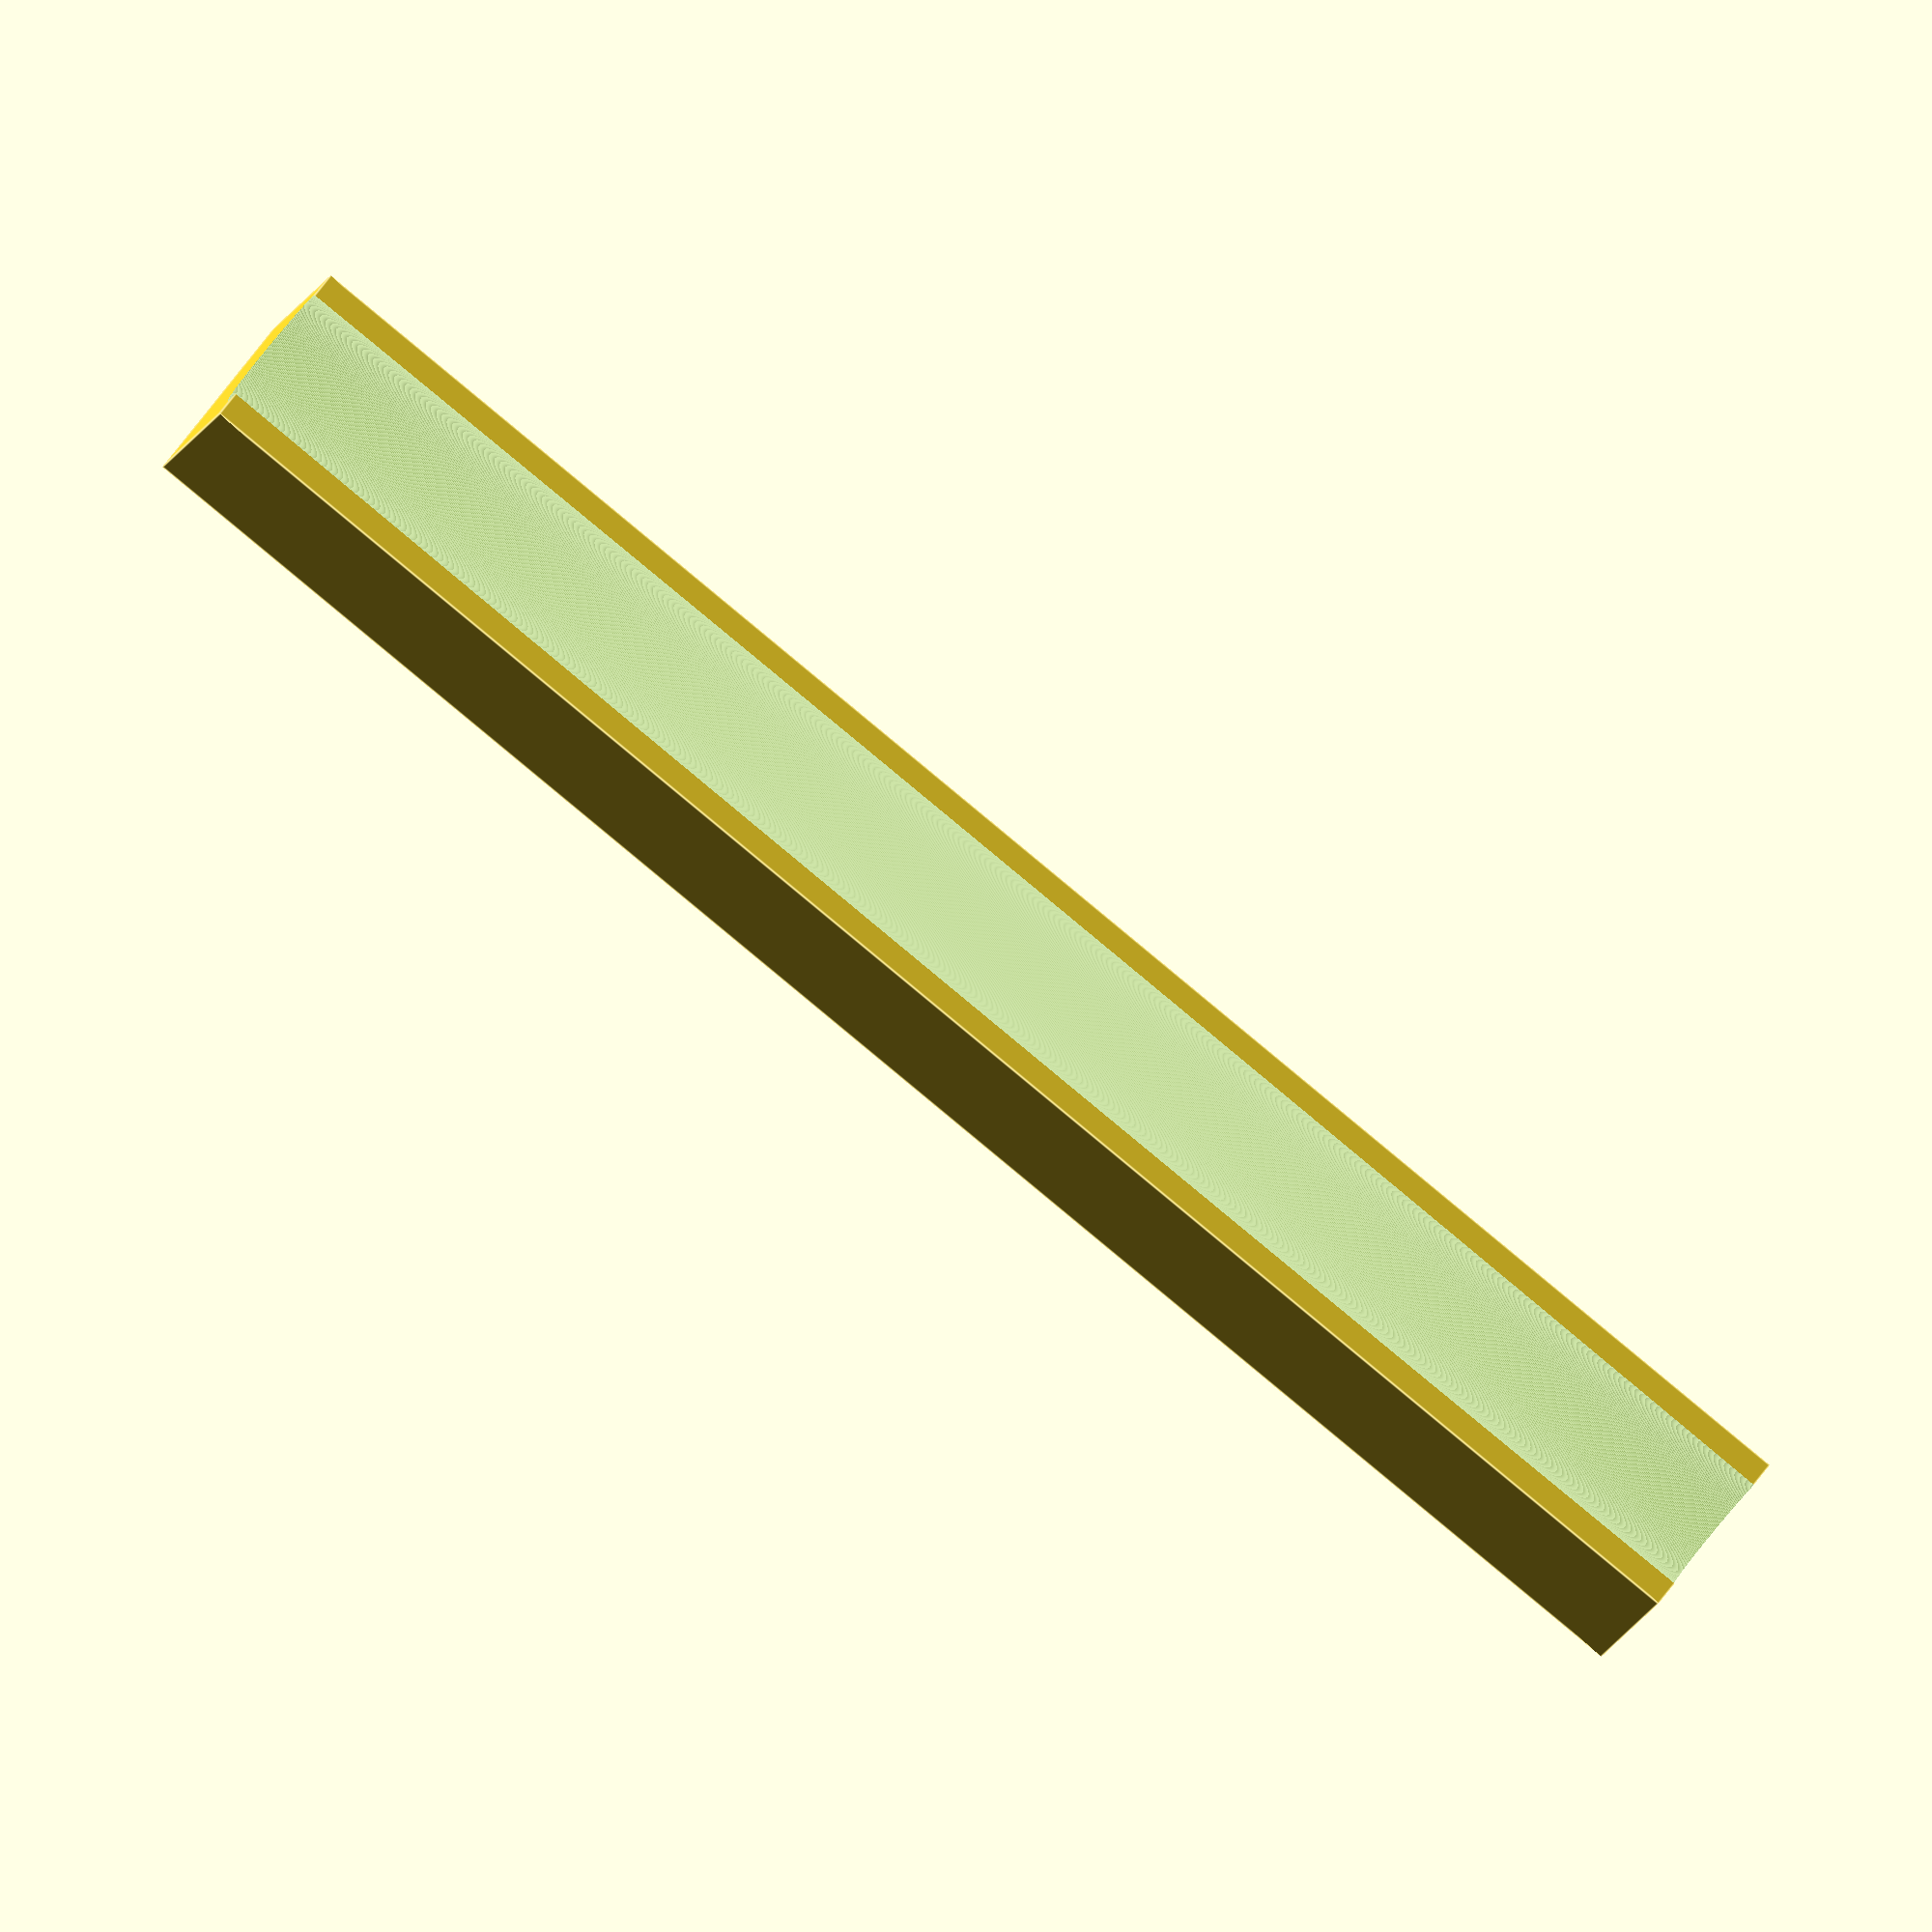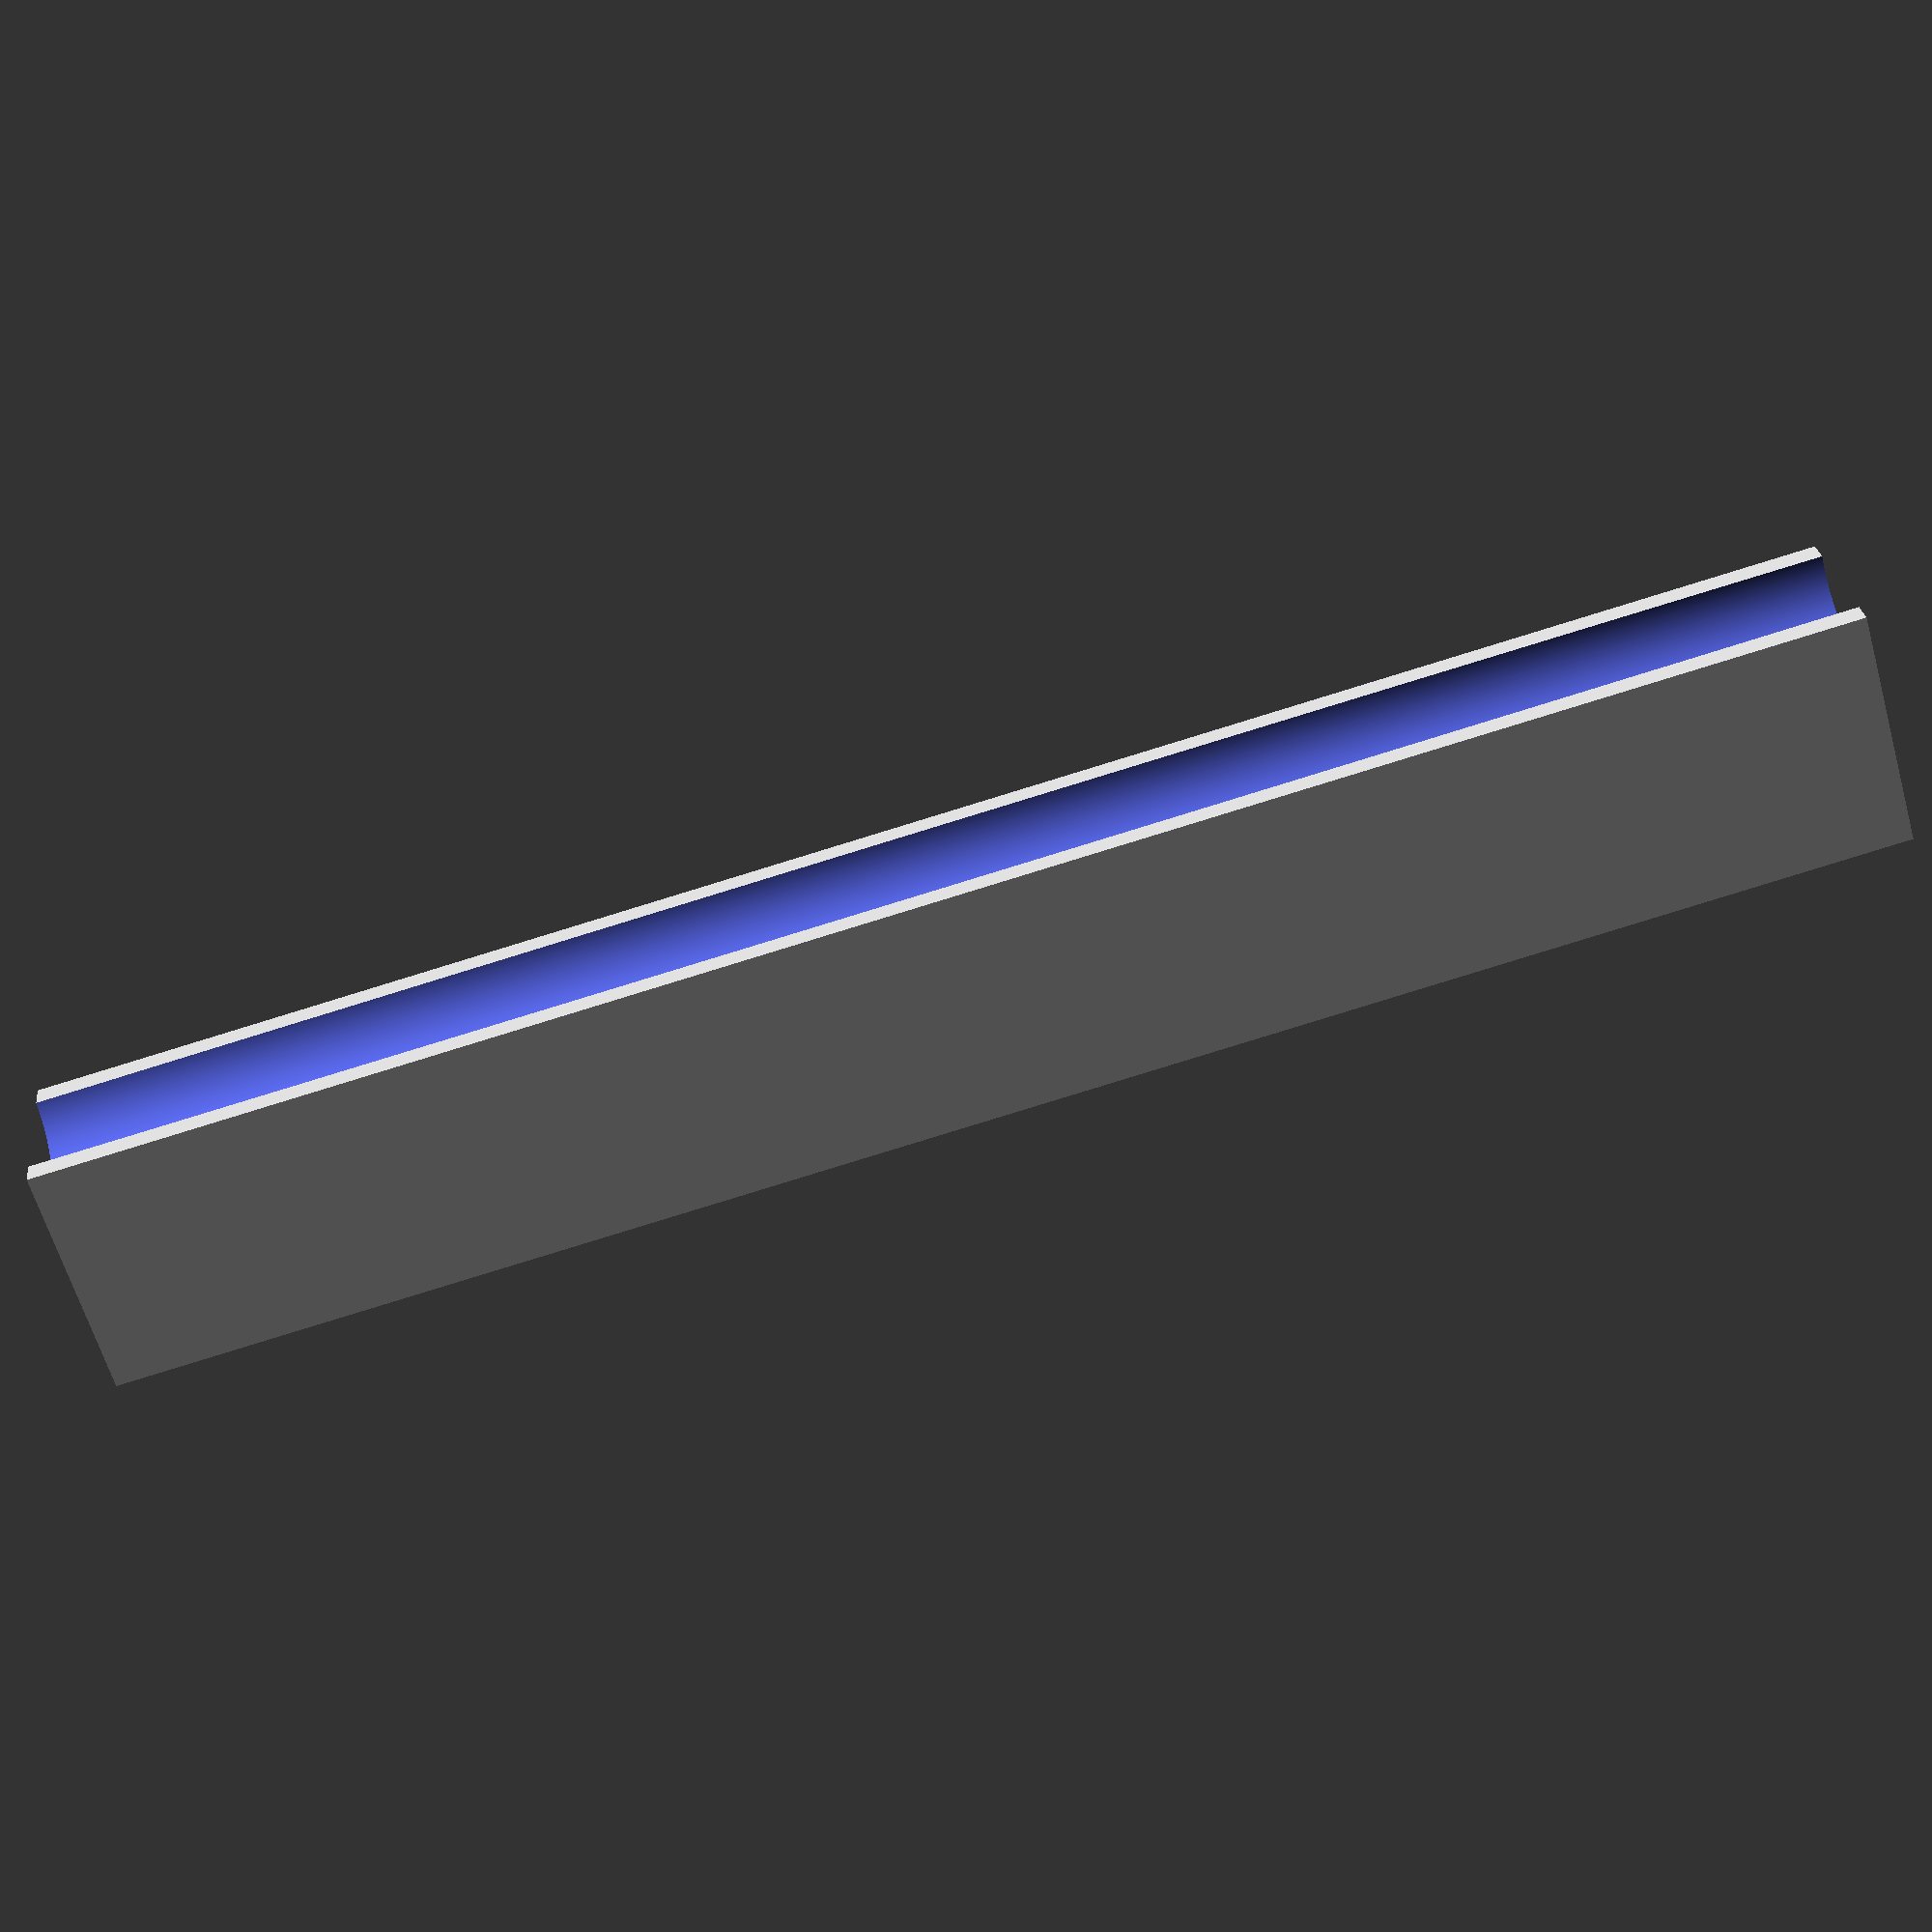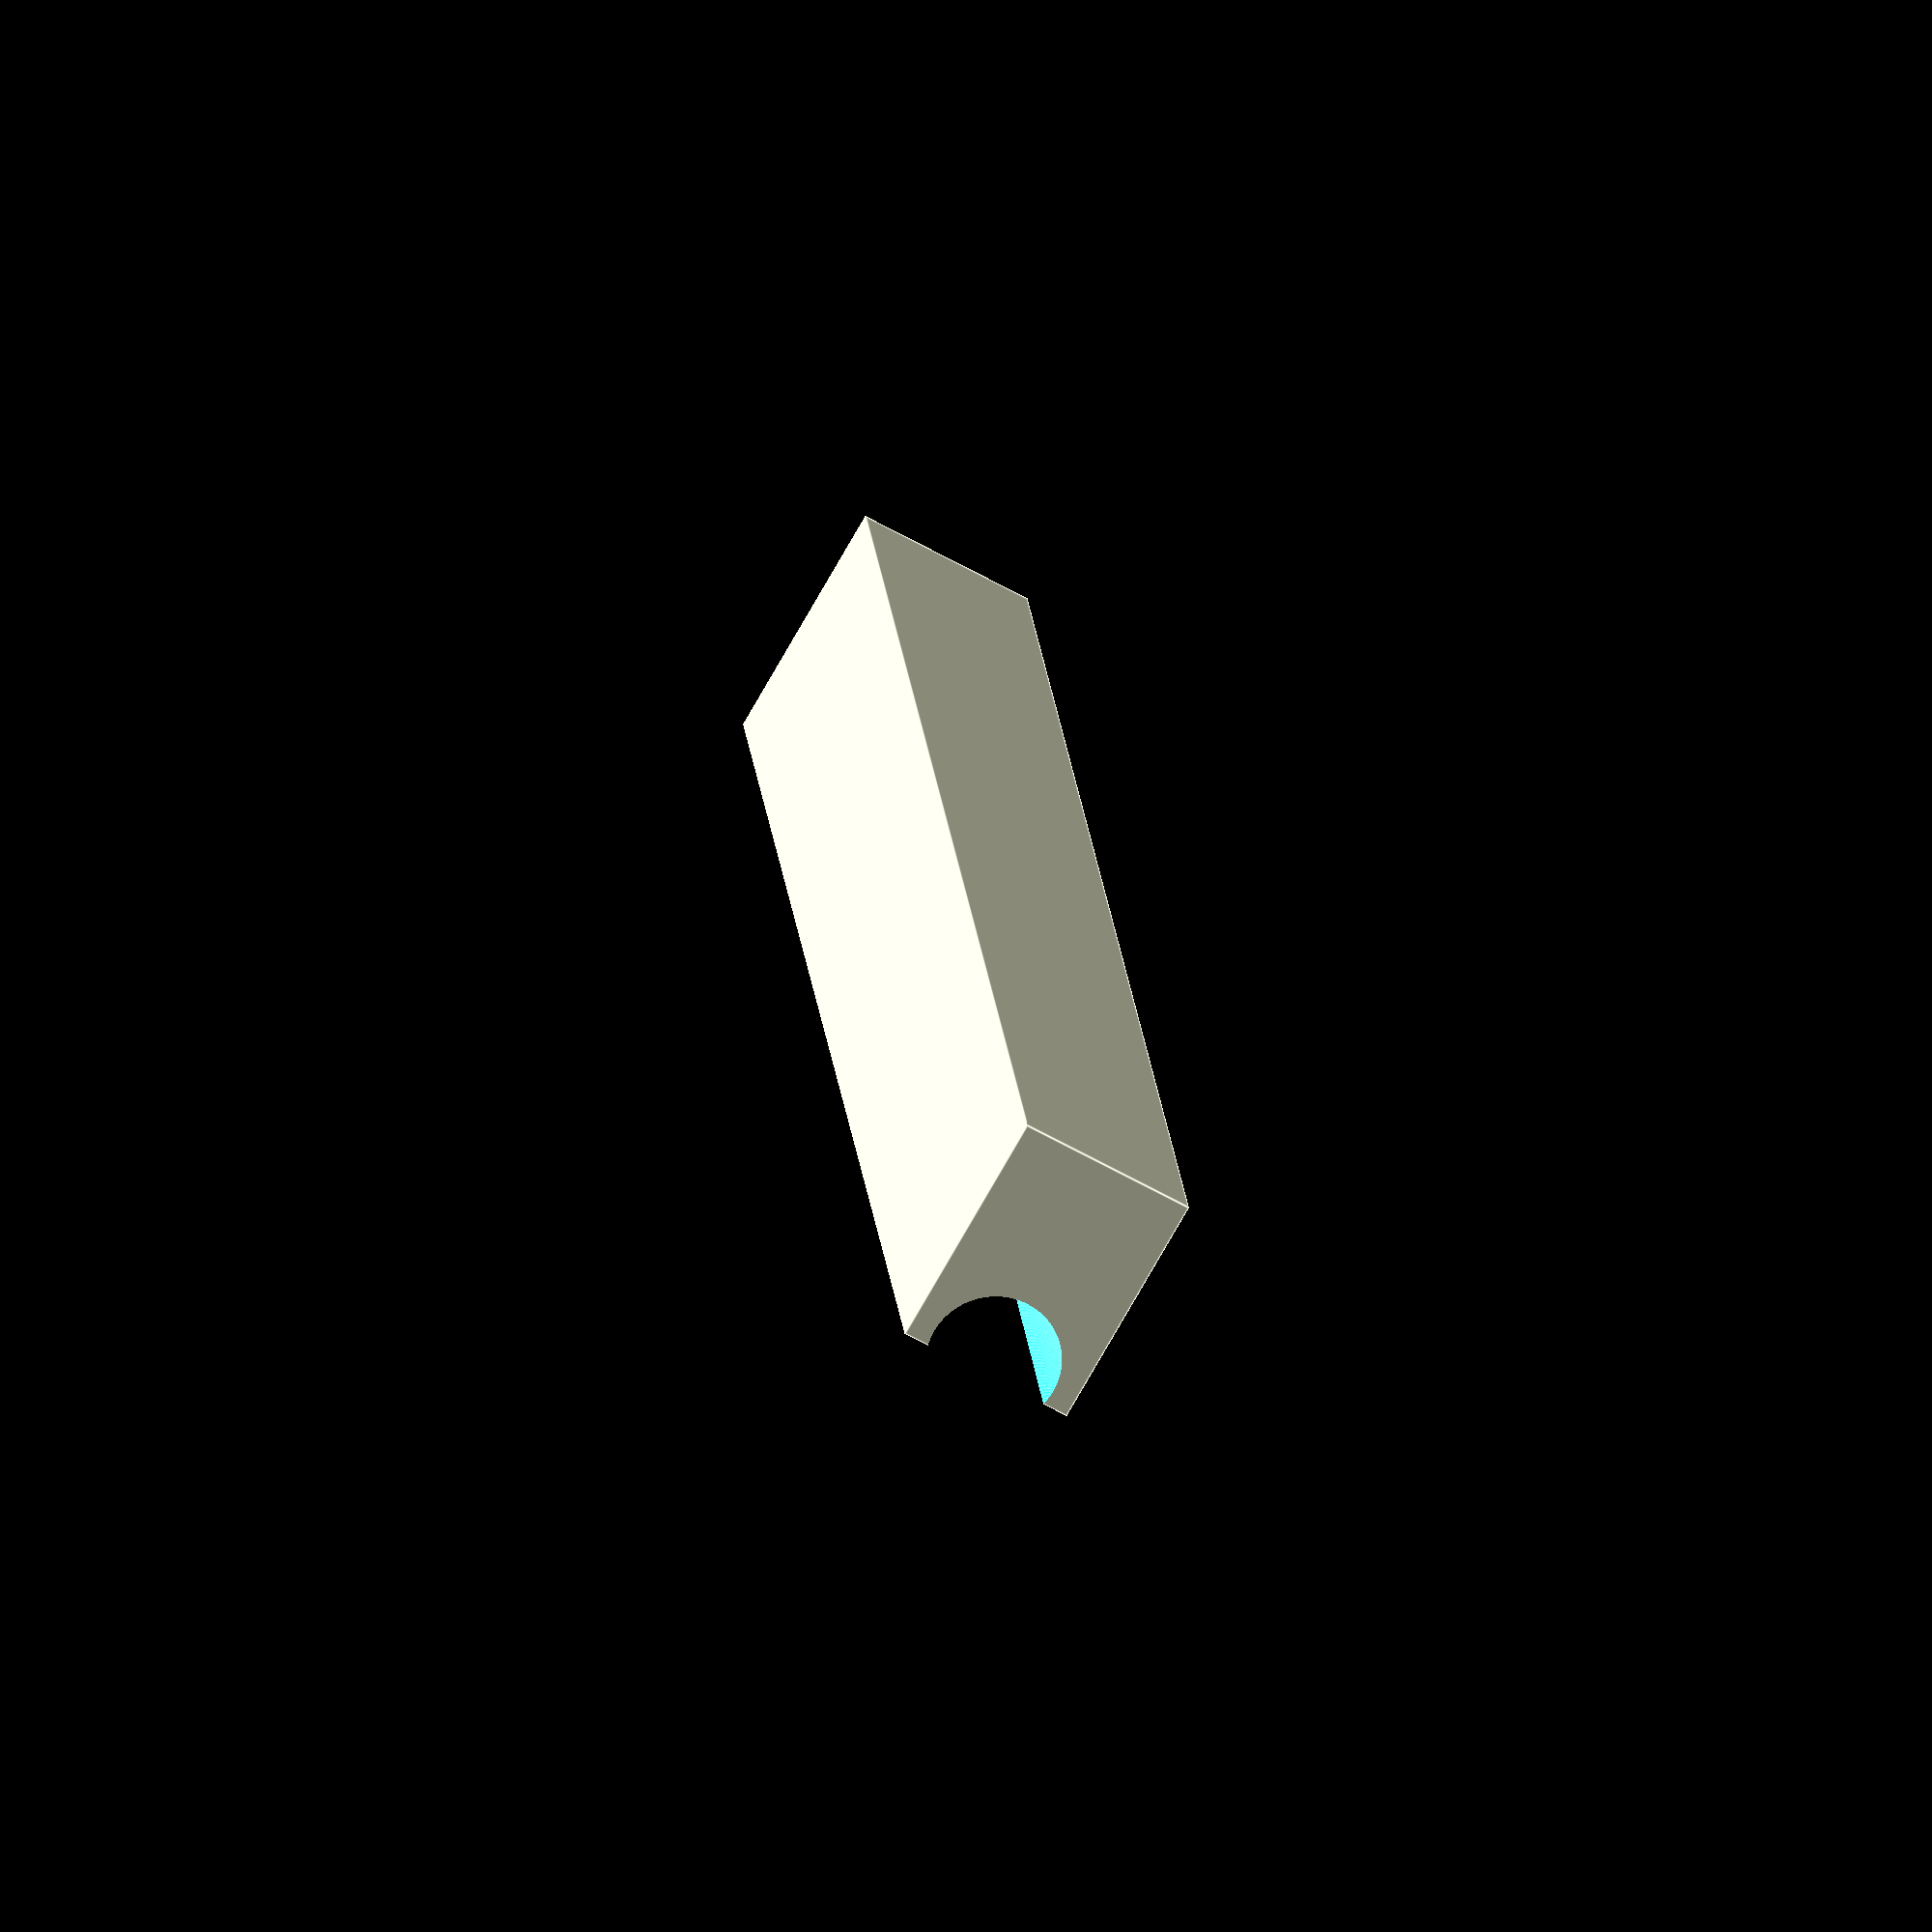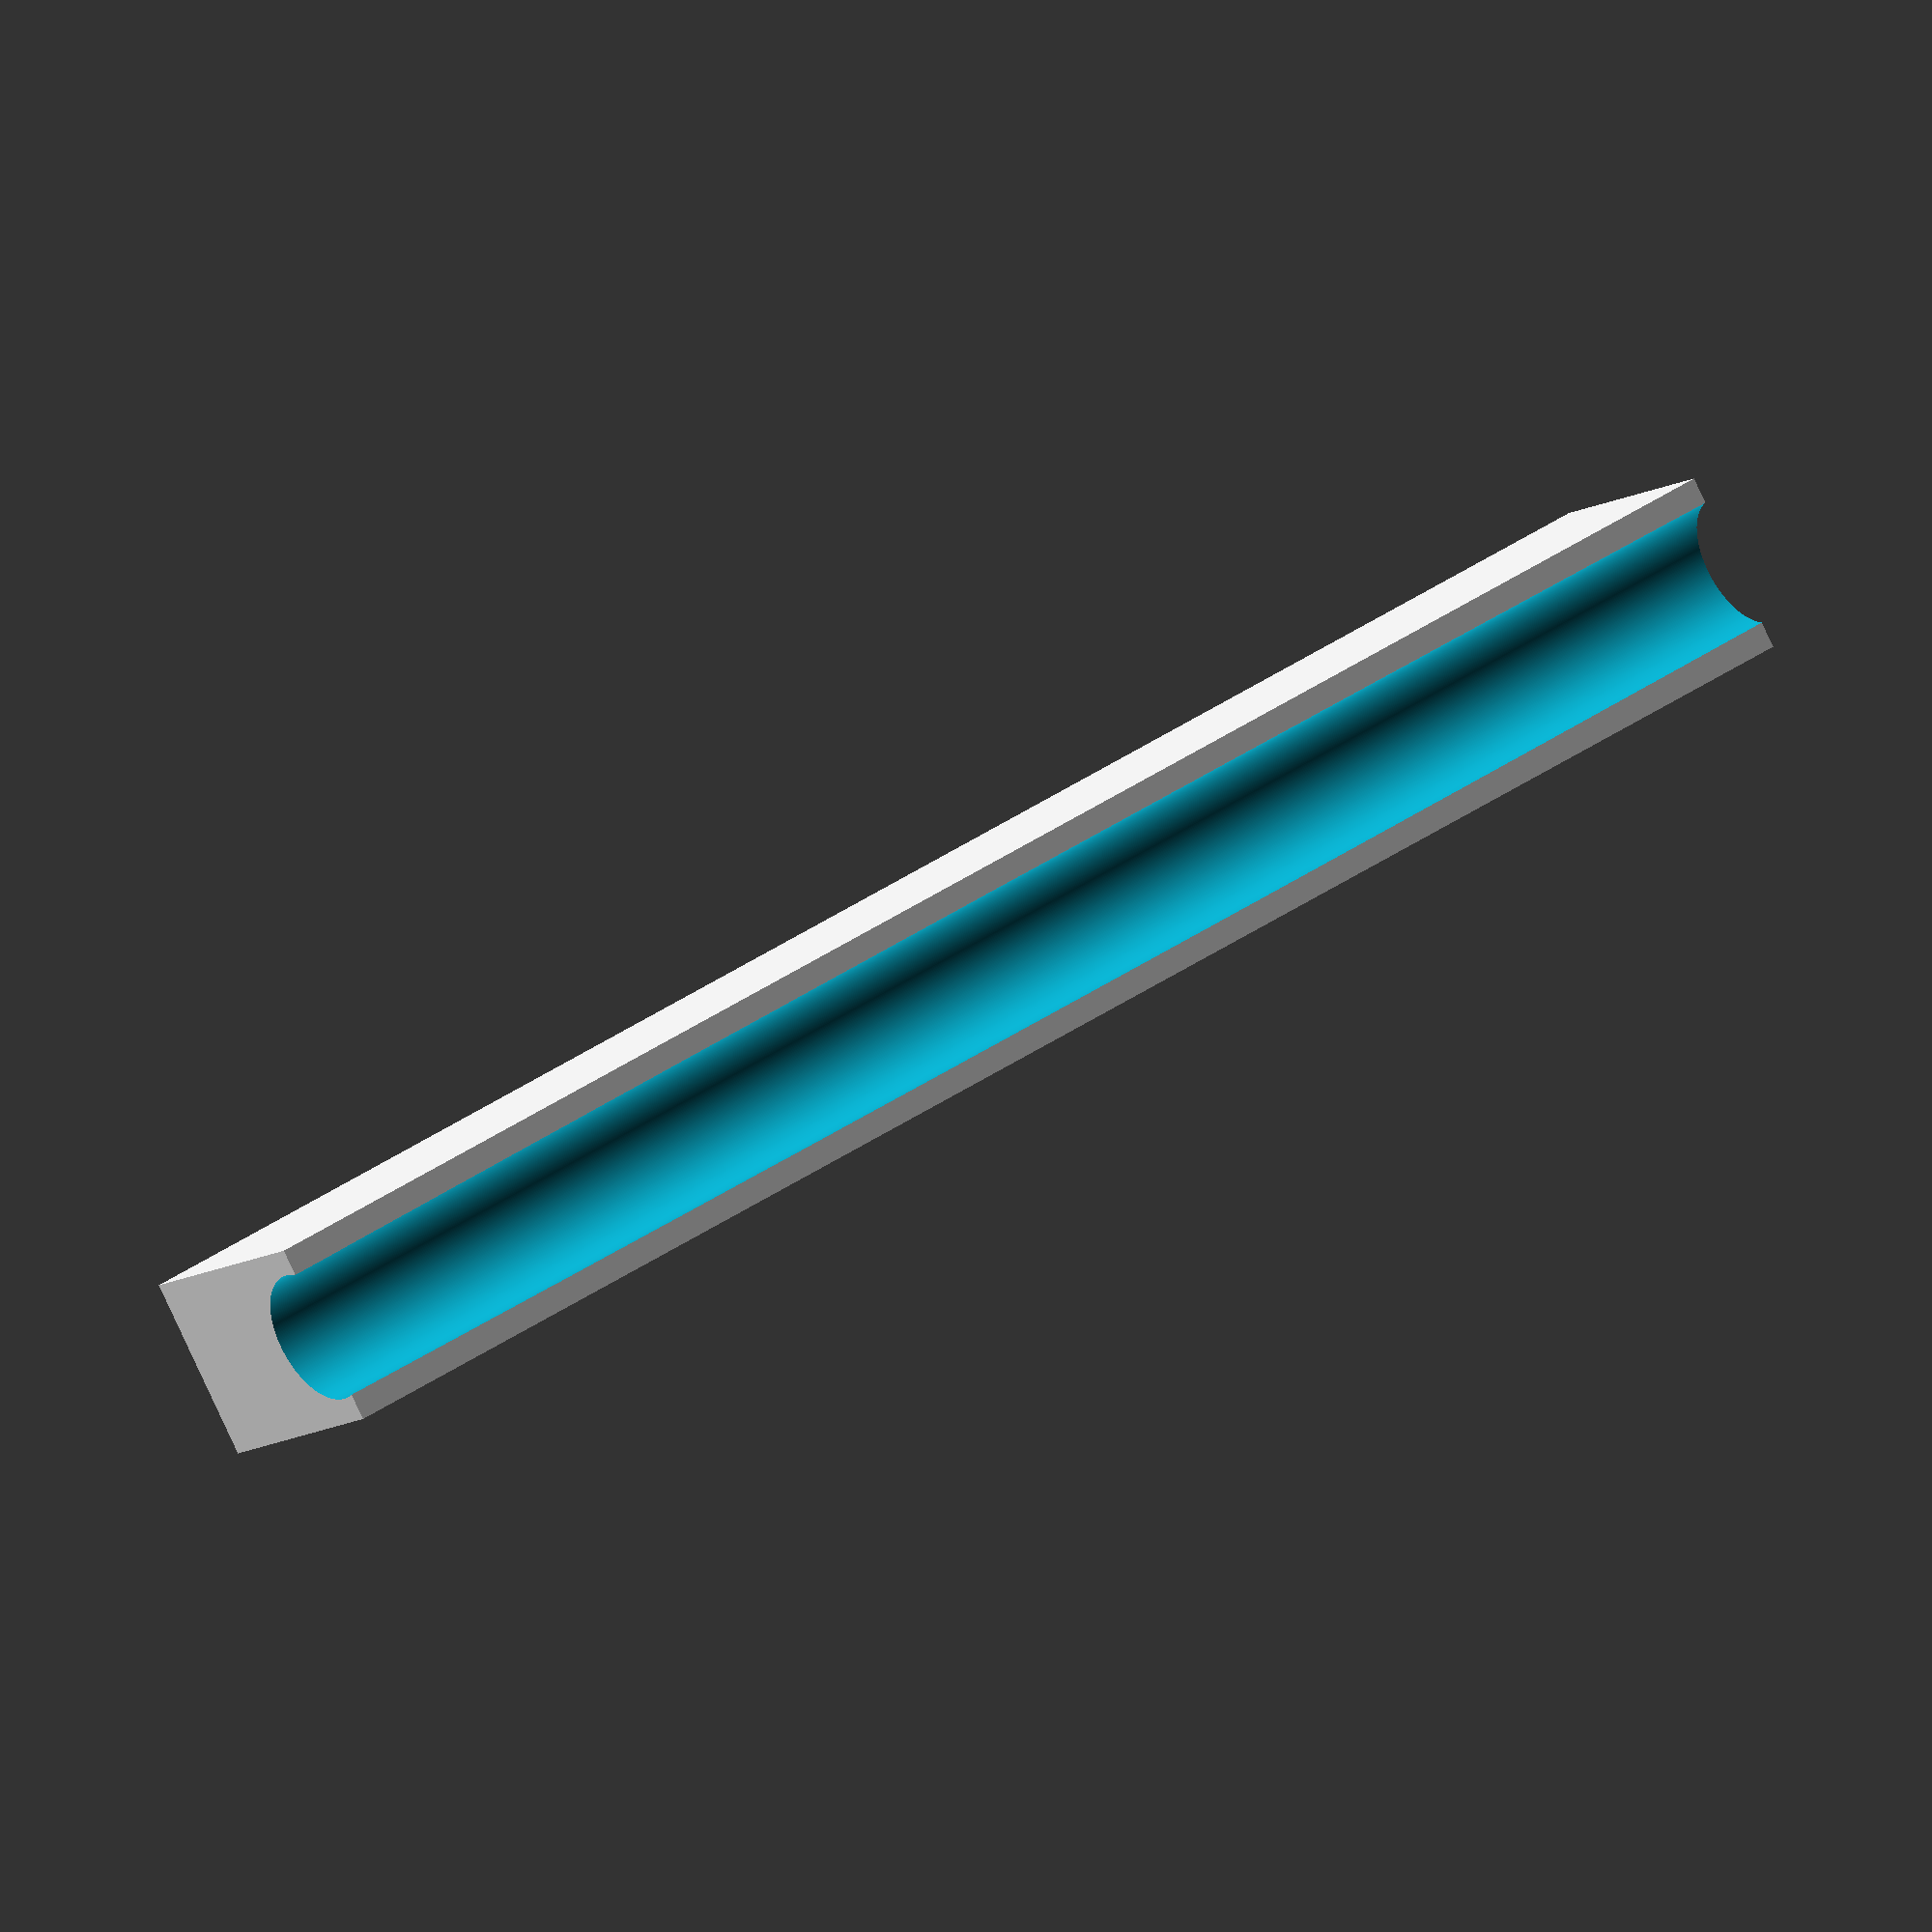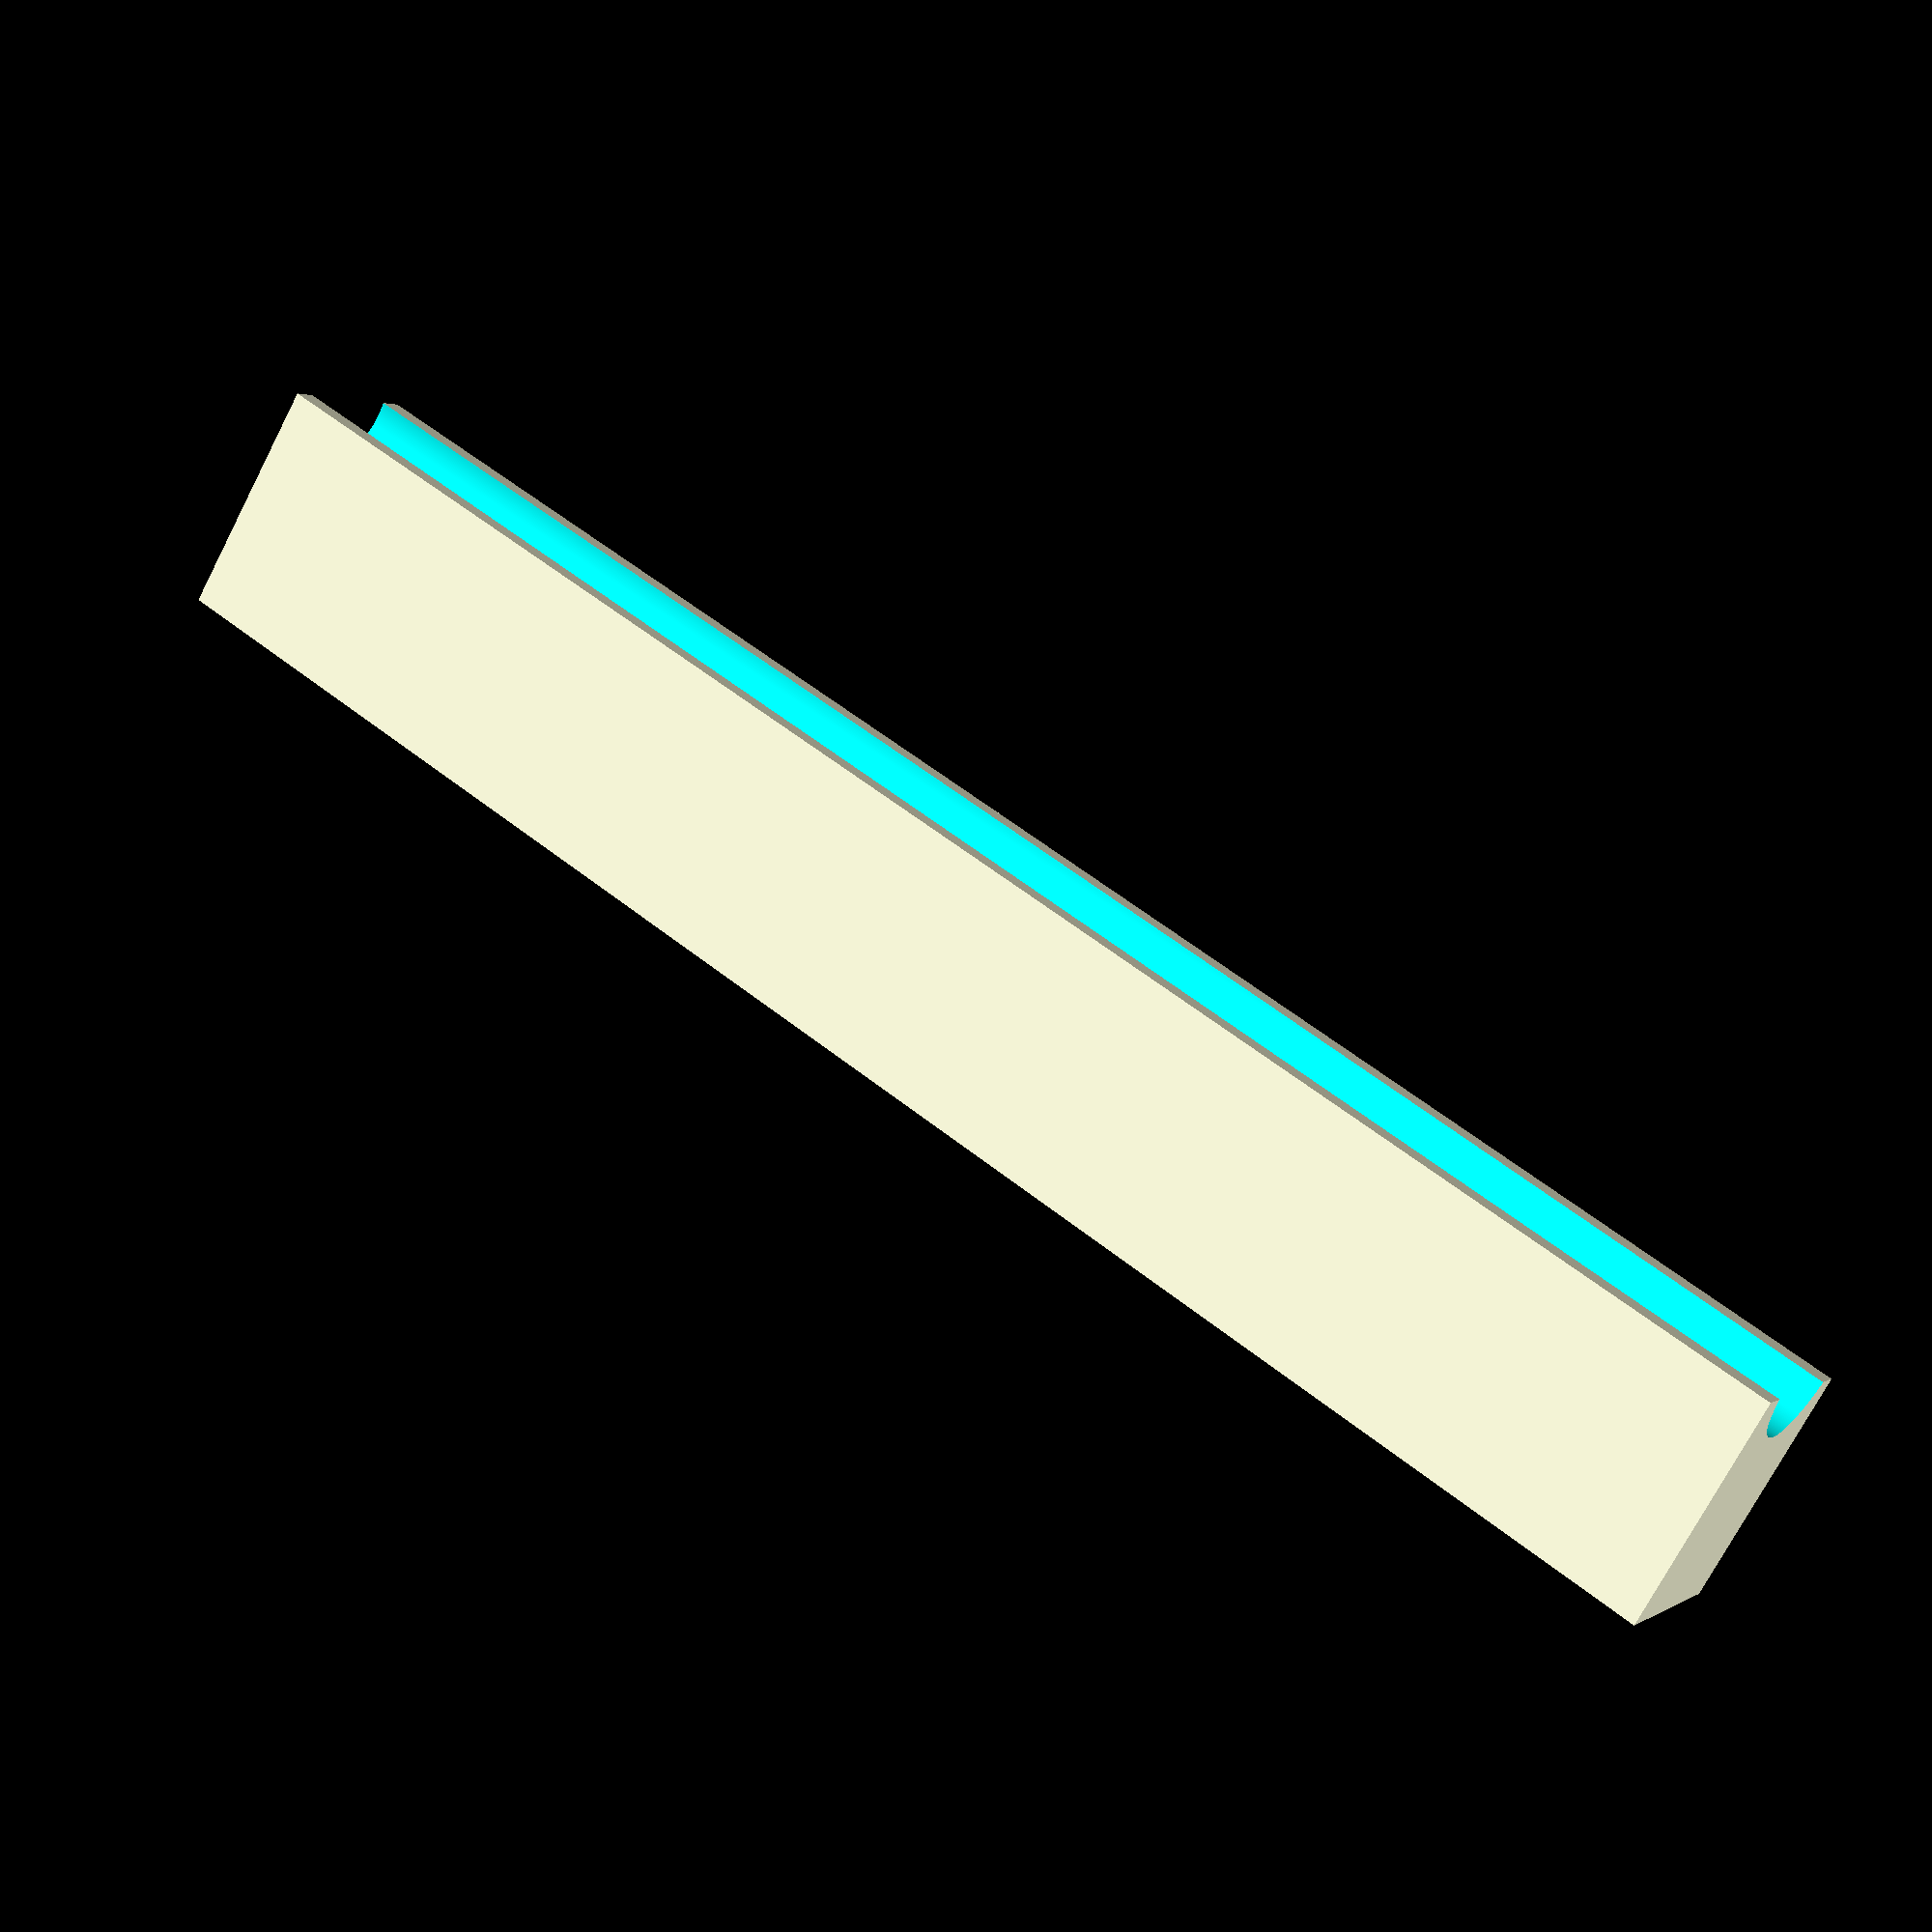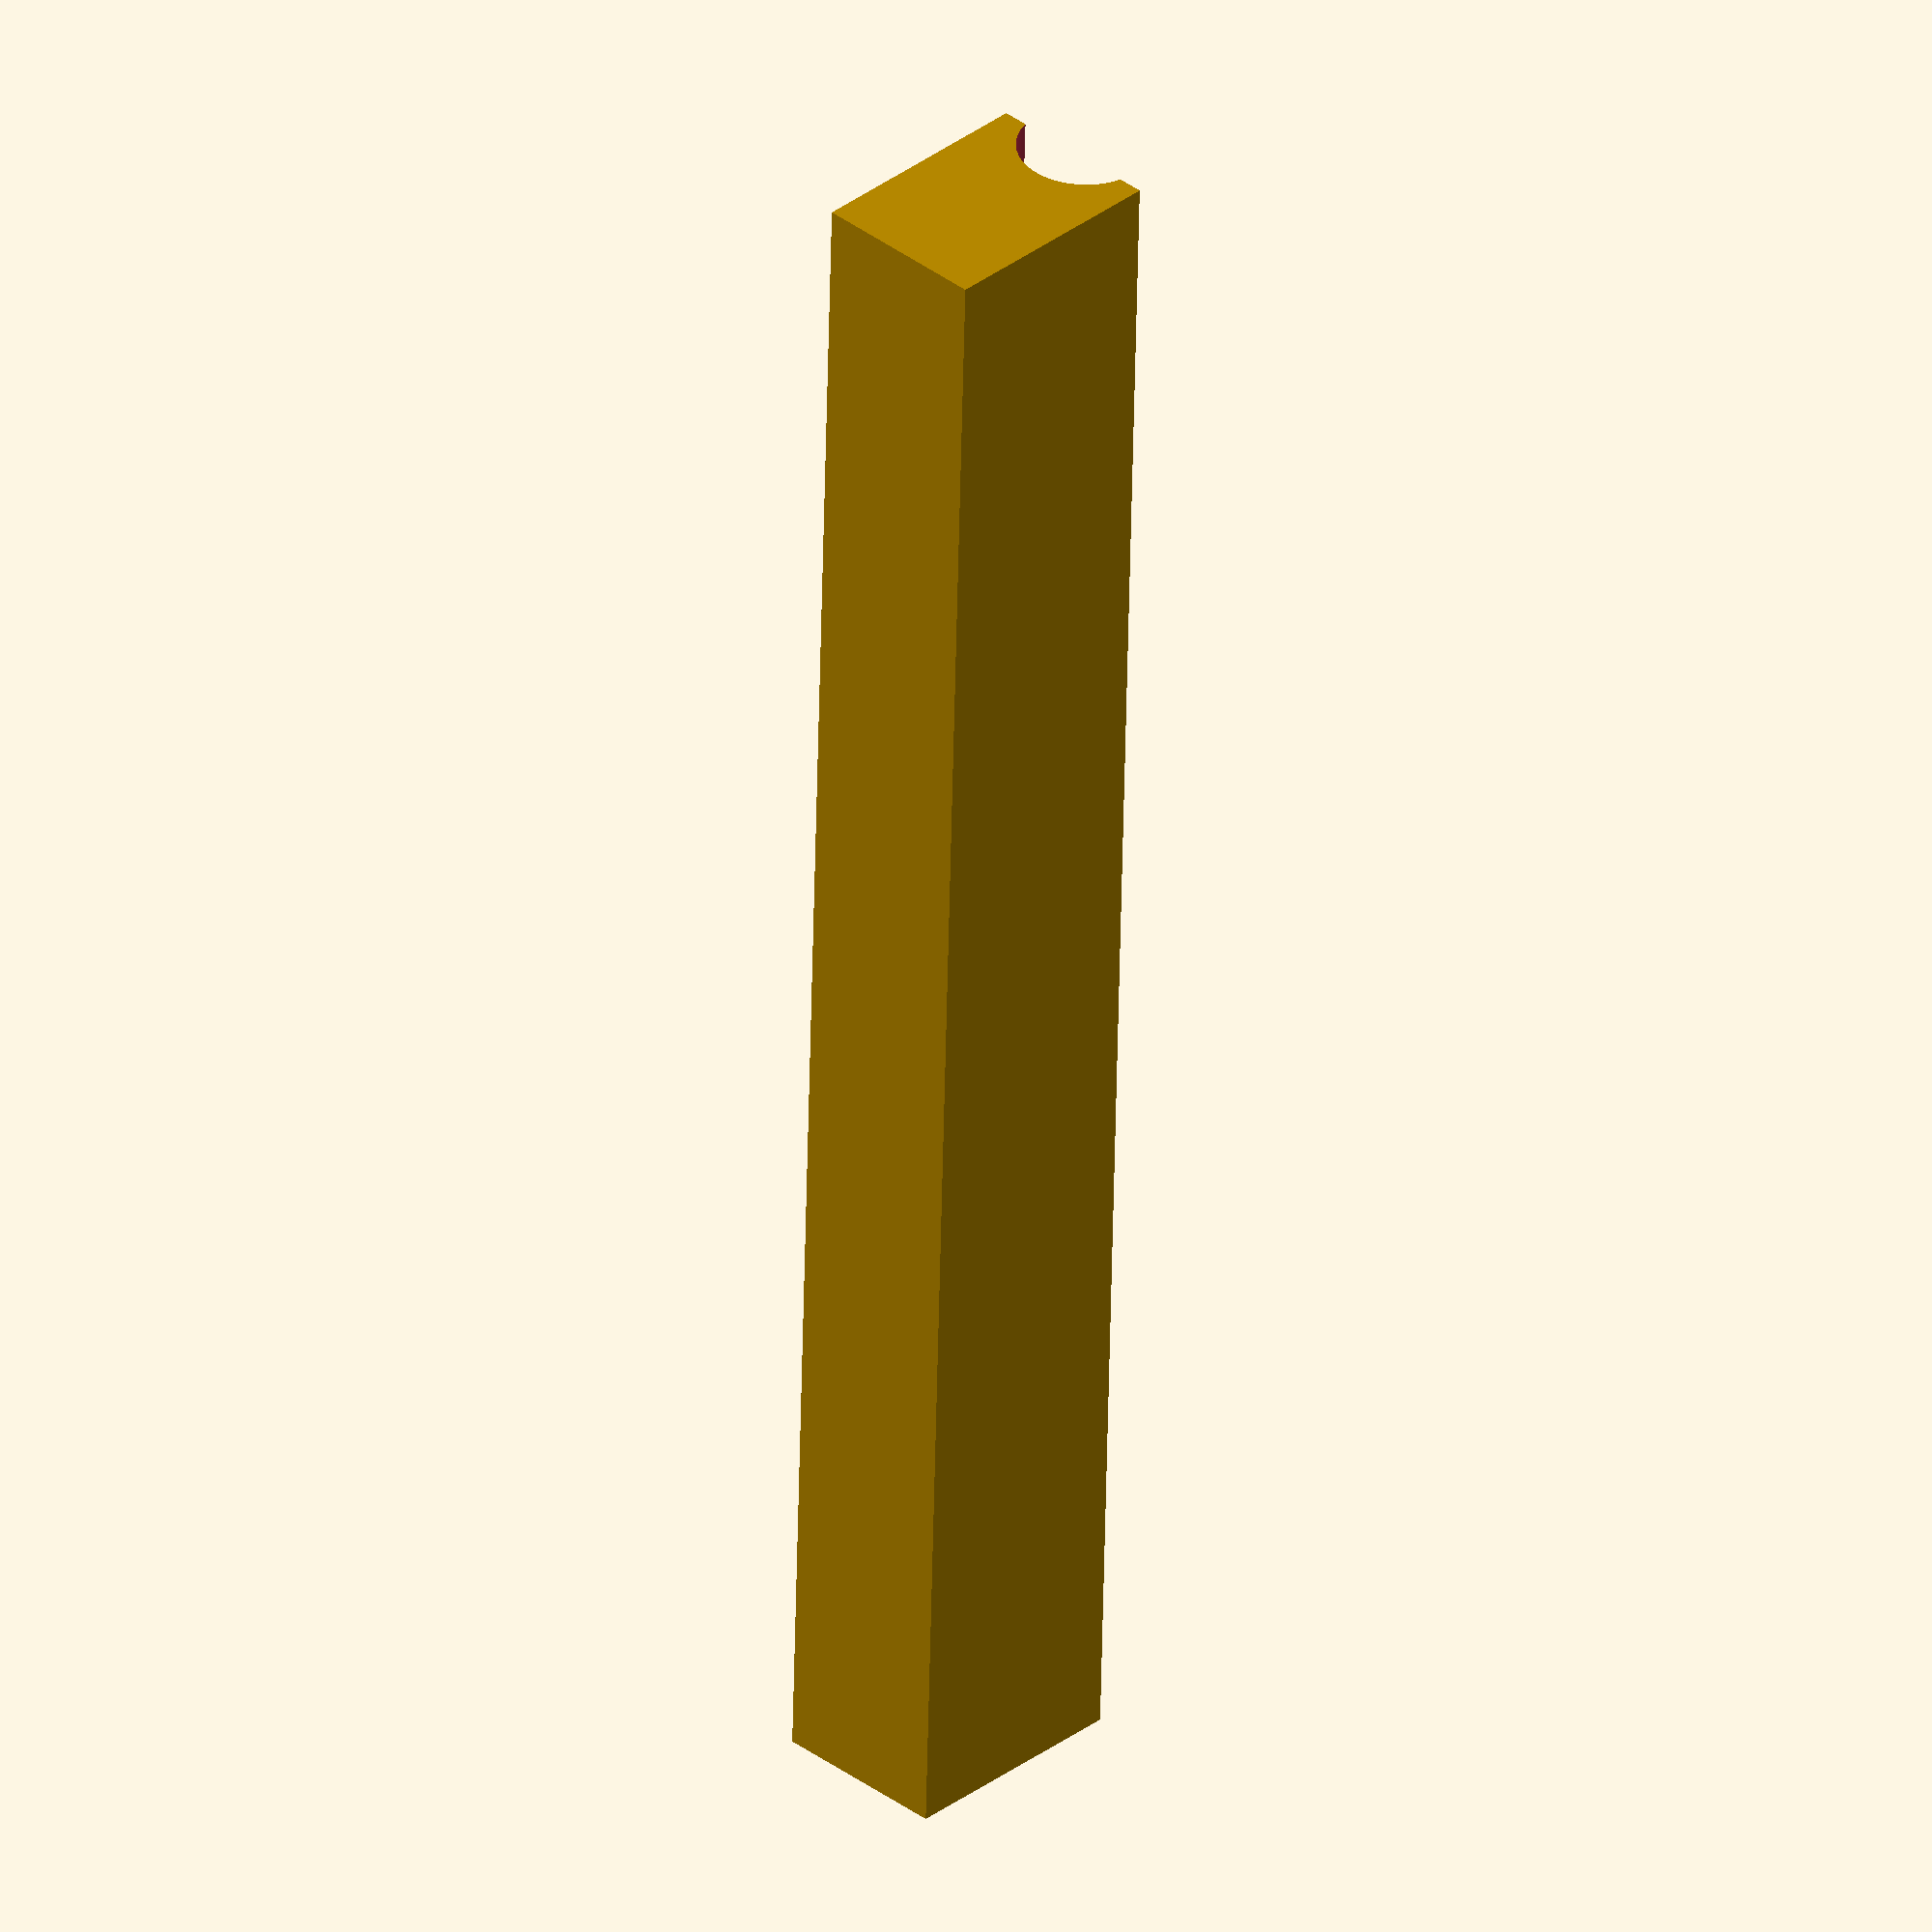
<openscad>
length=150;
track_width=15;
track_height=20;

coil_outer_radius=15.5;
coil_inner_radius=15.5 - 7;
coil_length=18;

cutout_width=11;

sensor_length = 17.8 + 0.2;
sensor_width = 5 + 0.1;

translate([0,0,track_height/2])
difference() {
    $fn=360;
    cube([length,track_width,track_height],center=true);

    // track 1deg slope
    translate([0,0,track_height/2]) {
        rotate([91,0,90])
            cylinder(h=length+1,r=cutout_width/2,center=true);
    }    
}
</openscad>
<views>
elev=192.7 azim=37.7 roll=193.3 proj=o view=edges
elev=241.6 azim=173.3 roll=164.3 proj=p view=solid
elev=253.7 azim=275.7 roll=29.4 proj=o view=edges
elev=189.2 azim=330.7 roll=210.1 proj=o view=solid
elev=72.1 azim=210.7 roll=332.7 proj=p view=solid
elev=146.1 azim=268.3 roll=315.6 proj=o view=solid
</views>
